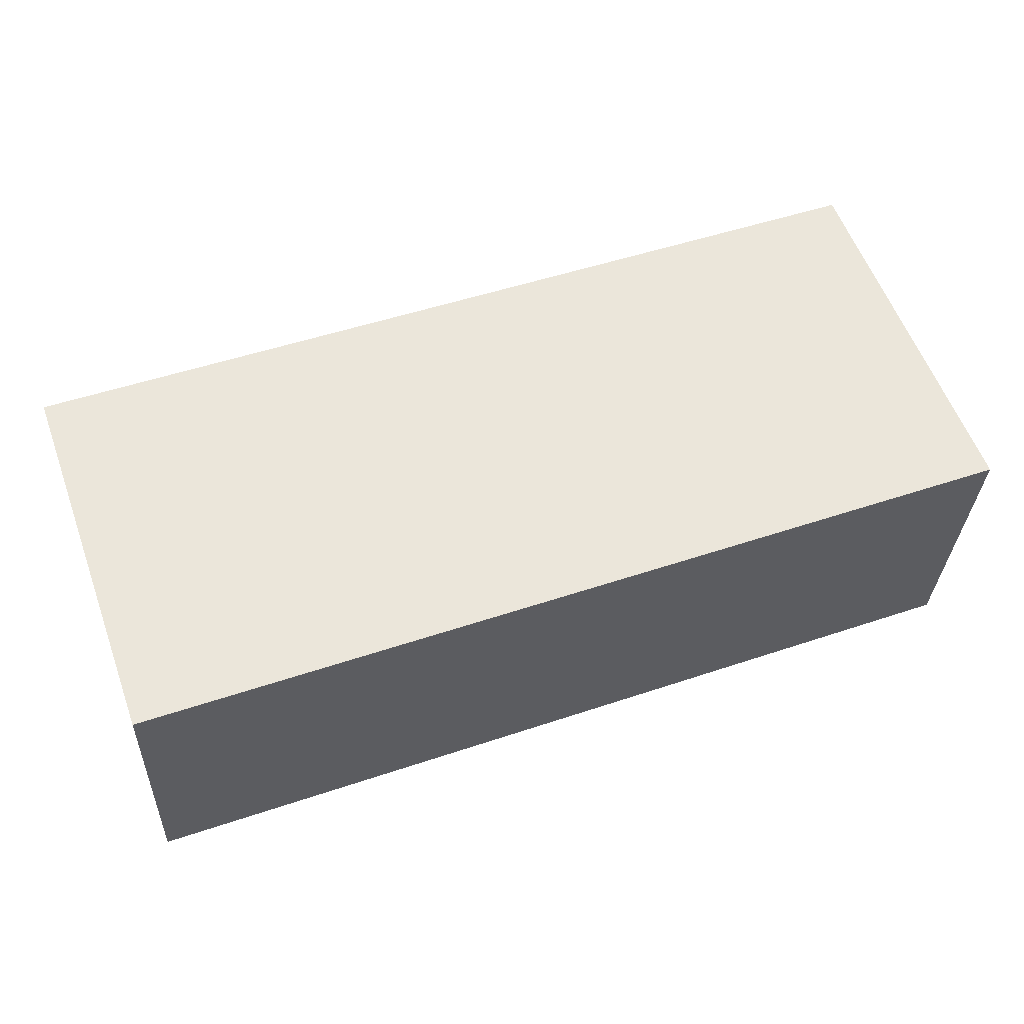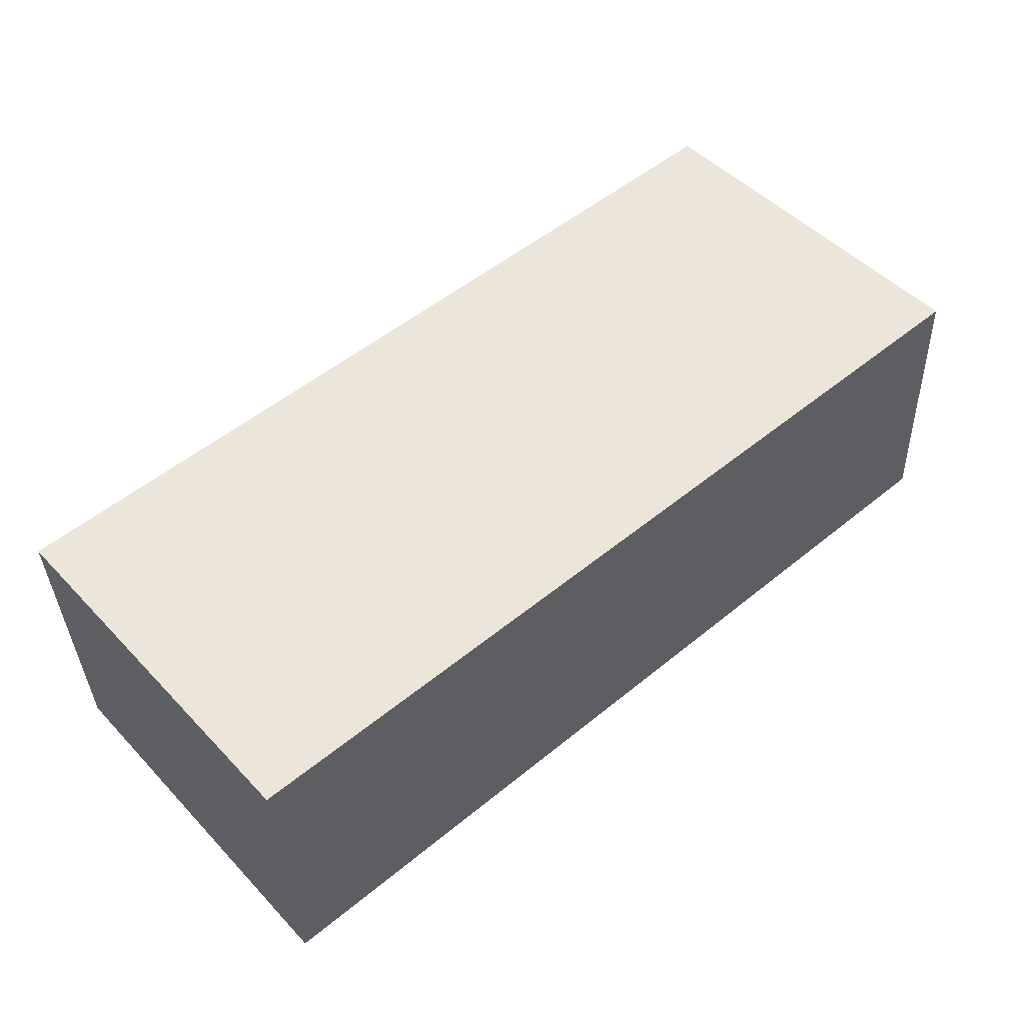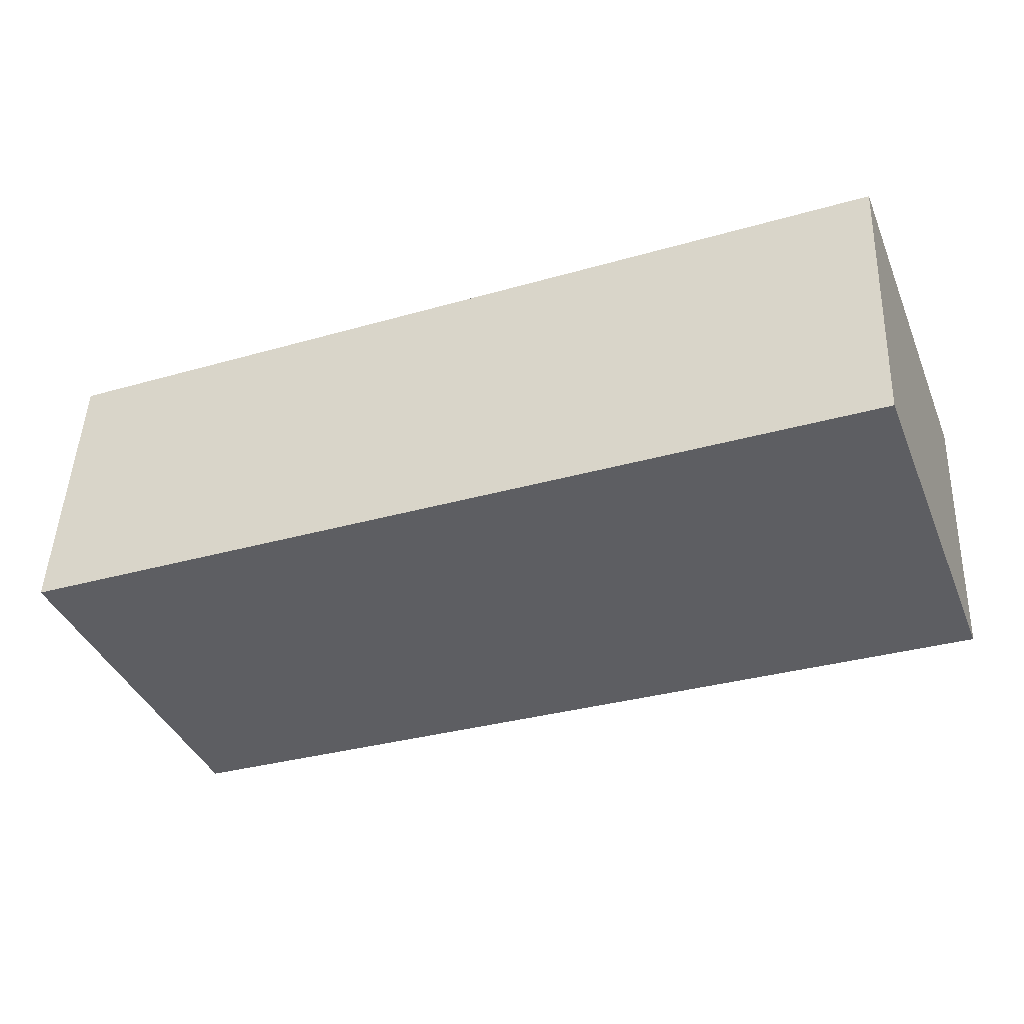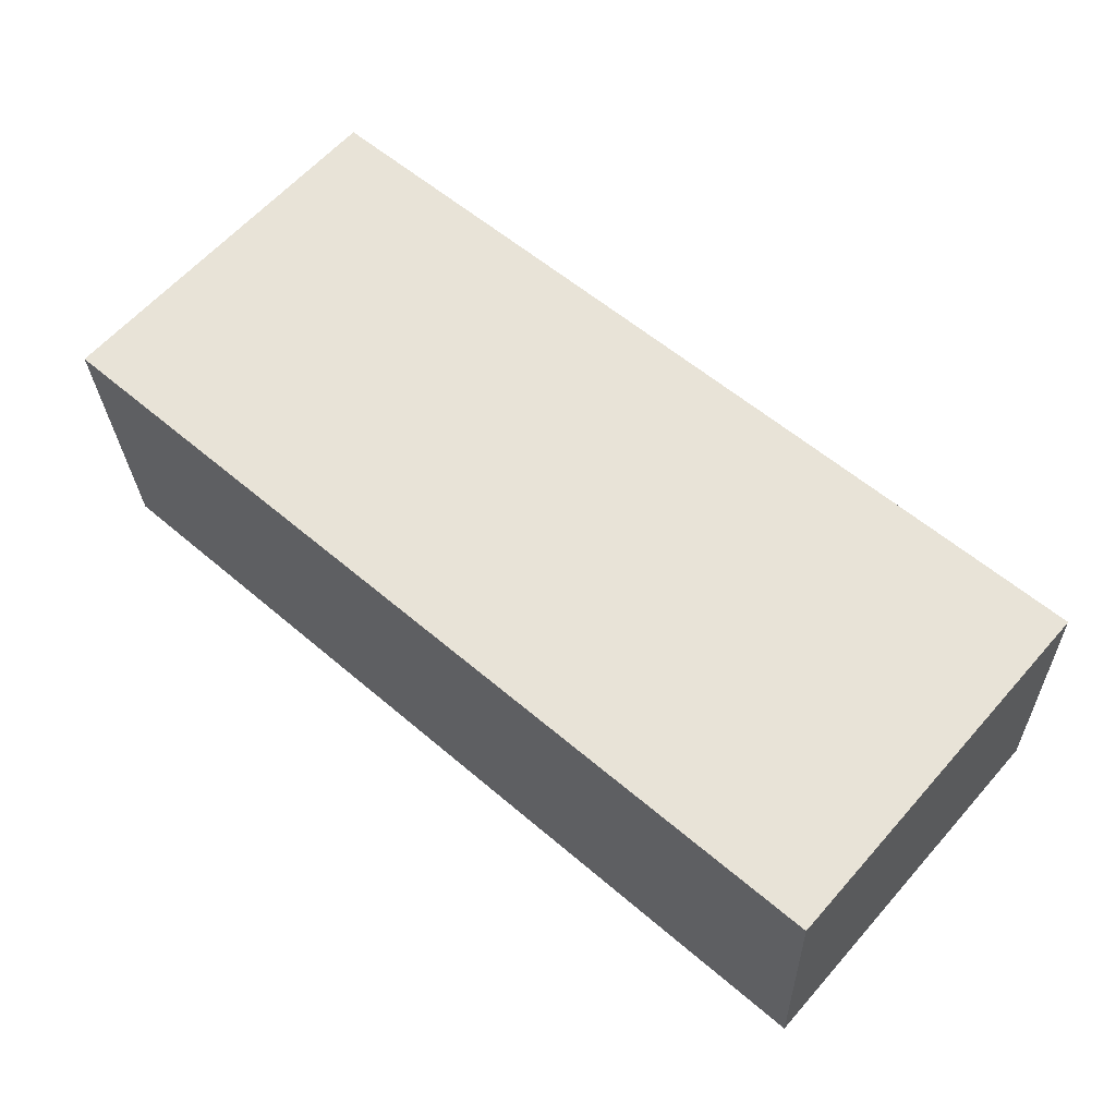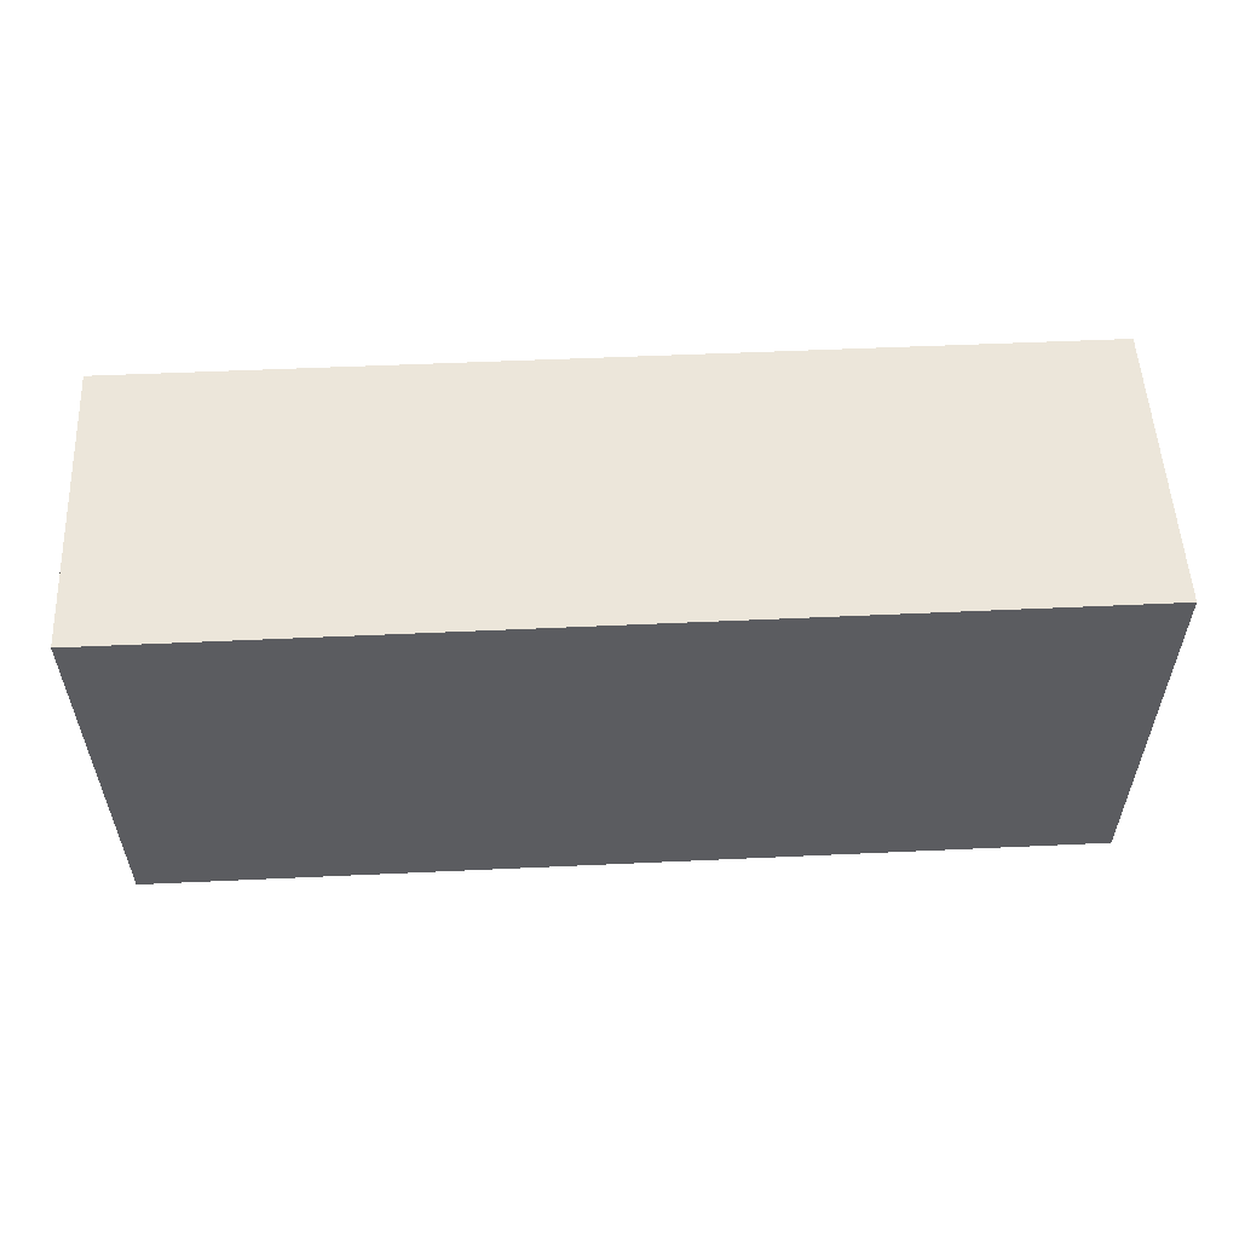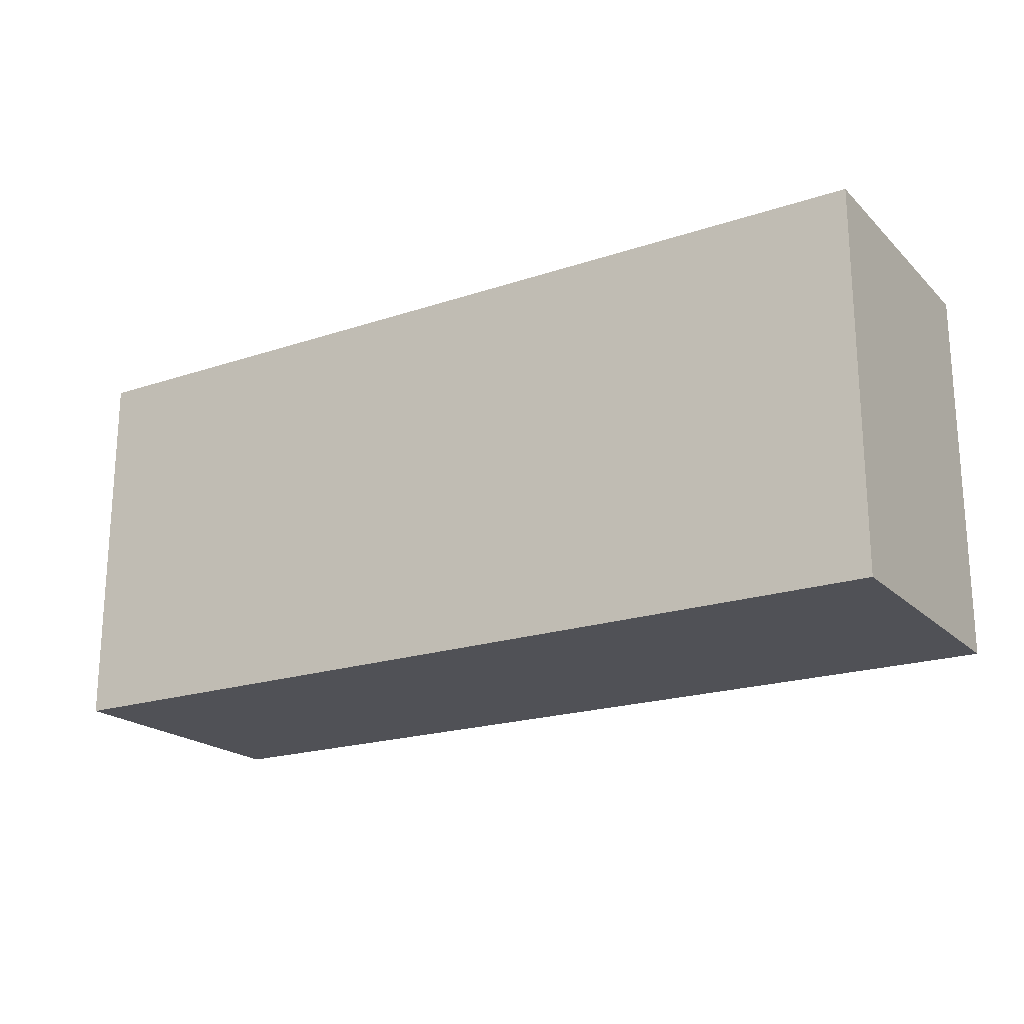
<metadata>
{"format":"obj","ext":"obj","renderer":"f3d","projection":"perspective","resolution":1024,"background":"white","views":[{"elev":58.3,"azim":160.0,"up":"+Z"},{"elev":49.0,"azim":-41.2,"up":"+Z"},{"elev":-40.1,"azim":-158.6,"up":"+Z"},{"elev":62.1,"azim":41.4,"up":"+Z"},{"elev":54.6,"azim":-5.3,"up":"+Y"},{"elev":-20.3,"azim":-151.2,"up":"+Y"}]}
</metadata>
<code>
v  0 4.108 2.515e-16
v  9.825 4.108 -2.595
v  0.136 4.108 -3.032
v  9.689 4.108 0.424
v  9.825 1.589e-16 -2.595
v  0.136 1.857e-16 -3.032
v  0 0 0
v  9.689 -2.596e-17 0.424
g defaultobject
f 1 2 3
f 2 1 4
f 5 3 2
f 3 5 6
f 6 1 3
f 1 6 7
f 7 4 1
f 4 7 8
f 8 2 4
f 2 8 5
f 5 7 6
f 7 5 8

</code>
